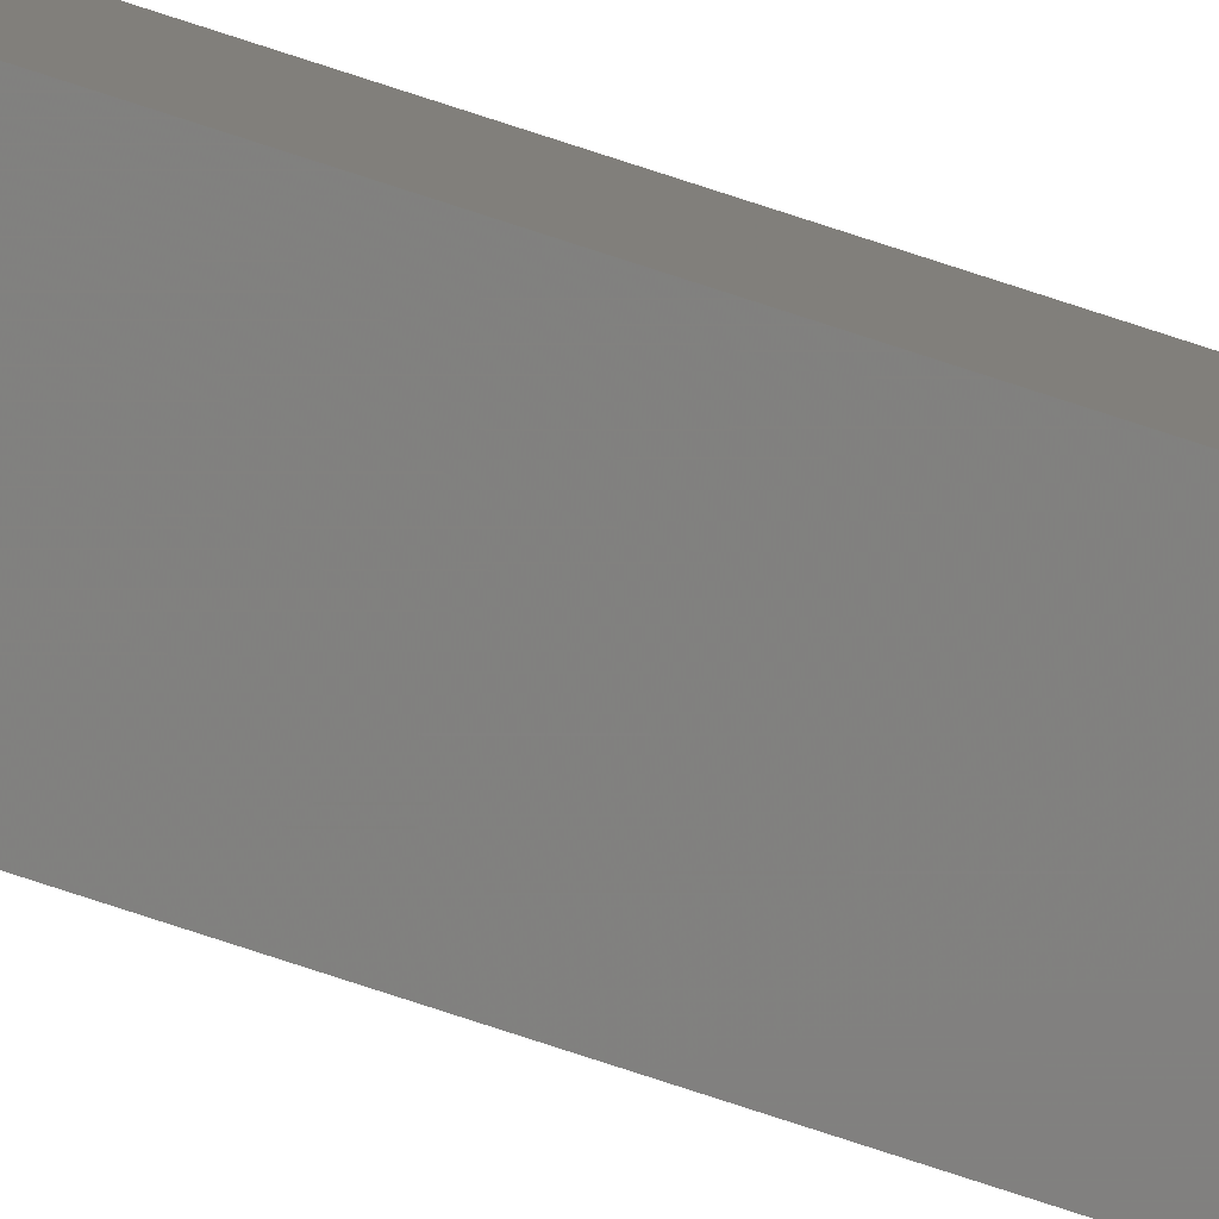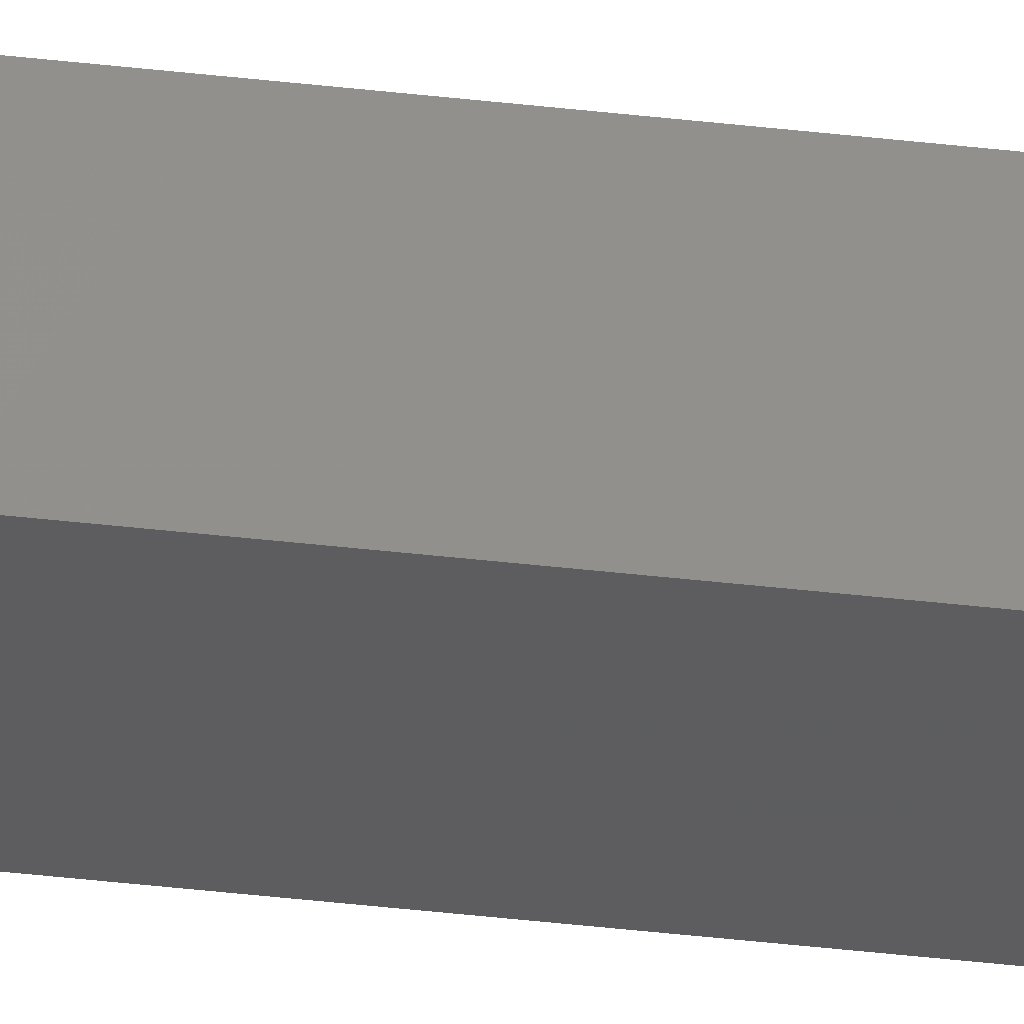
<metadata>
{"format":"stl","ext":"stl","renderer":"f3d","projection":"perspective","resolution":1024,"background":"white","views":[{"elev":-74.8,"azim":71.7,"up":"+Y"},{"elev":-26.6,"azim":78.2,"up":"+Y"}]}
</metadata>
<code>
# stl→obj: 16 verts, 28 faces
v -9.867 3.822 6.131
v -9.847 3.824 6.131
v -9.847 3.824 2.56
v -9.867 3.822 2.56
v -9.887 3.82 6.131
v -9.887 3.82 2.56
v -9.907 3.818 6.131
v -9.907 3.818 2.56
v -9.902 3.768 2.56
v -9.902 3.768 6.131
v -9.842 3.774 2.56
v -9.862 3.772 6.131
v -9.862 3.772 2.56
v -9.842 3.774 6.131
v -9.882 3.77 6.131
v -9.882 3.77 2.56
f 1 2 3
f 1 3 4
f 5 4 6
f 5 1 4
f 7 6 8
f 7 5 6
f 7 9 10
f 8 9 7
f 11 12 13
f 14 12 11
f 13 15 16
f 12 15 13
f 16 10 9
f 15 10 16
f 14 3 2
f 11 3 14
f 8 16 9
f 6 13 16
f 6 16 8
f 4 13 6
f 3 11 13
f 3 13 4
f 15 7 10
f 12 5 15
f 15 5 7
f 14 1 12
f 12 1 5
f 14 2 1

</code>
